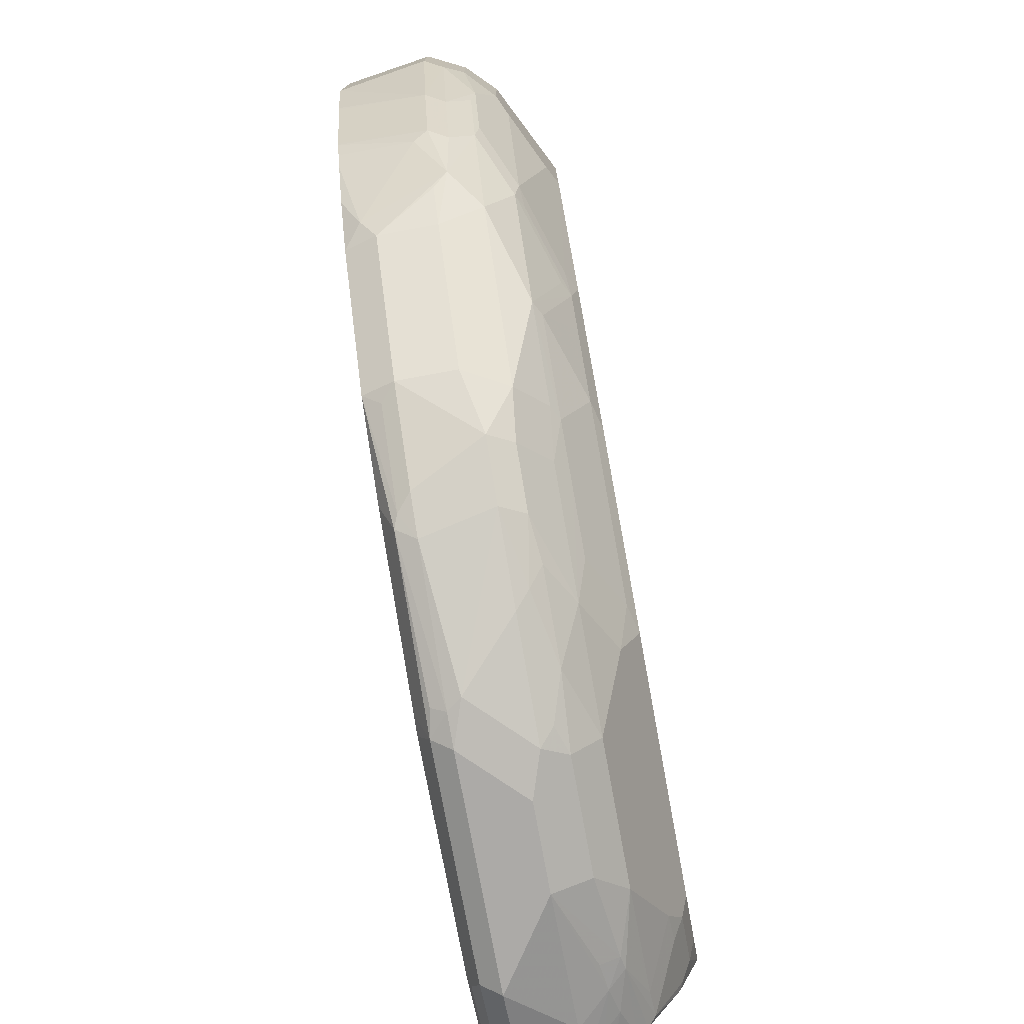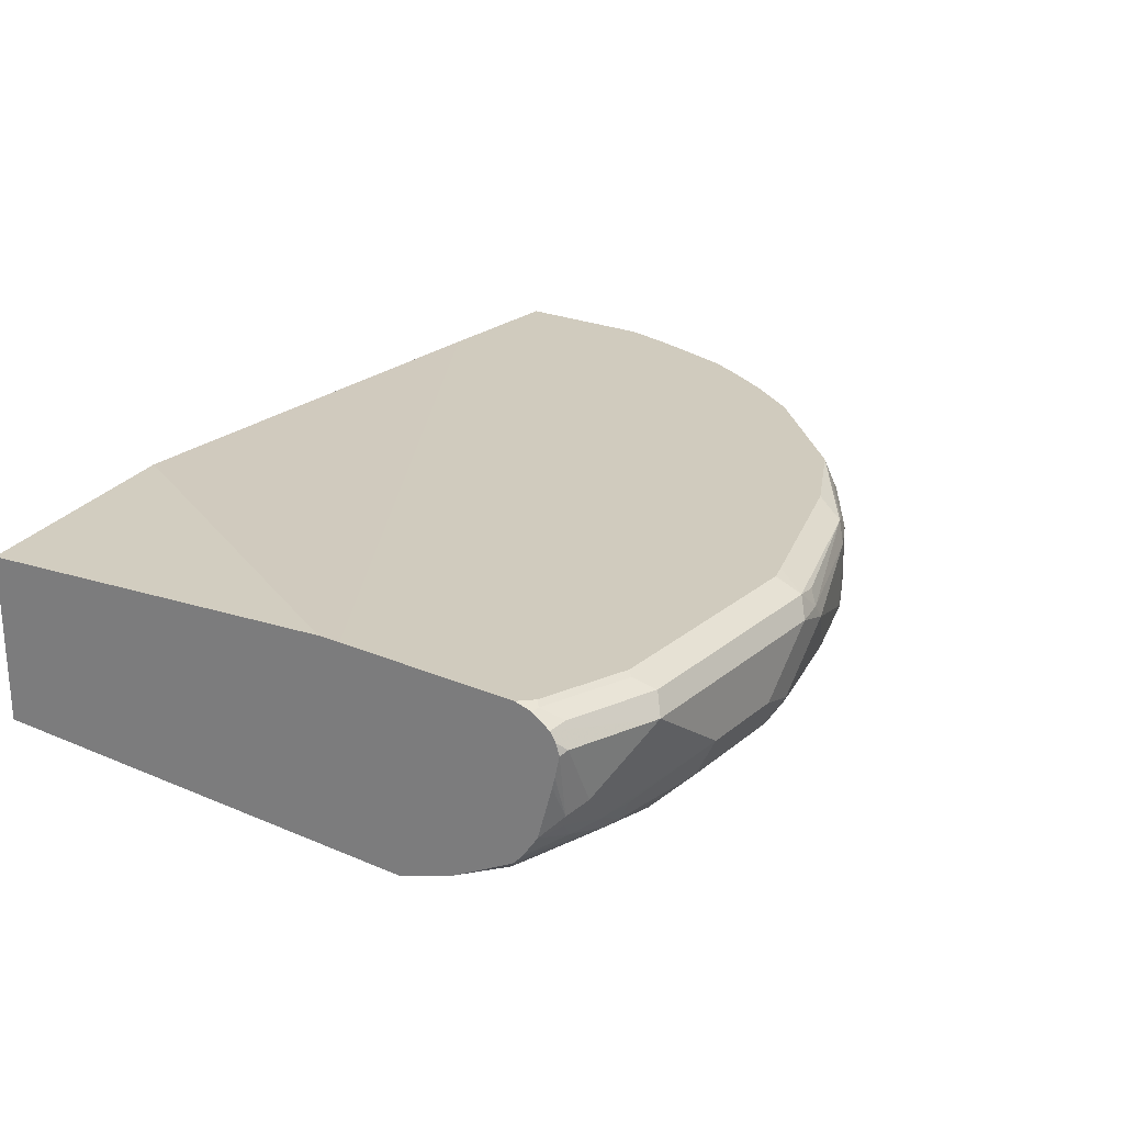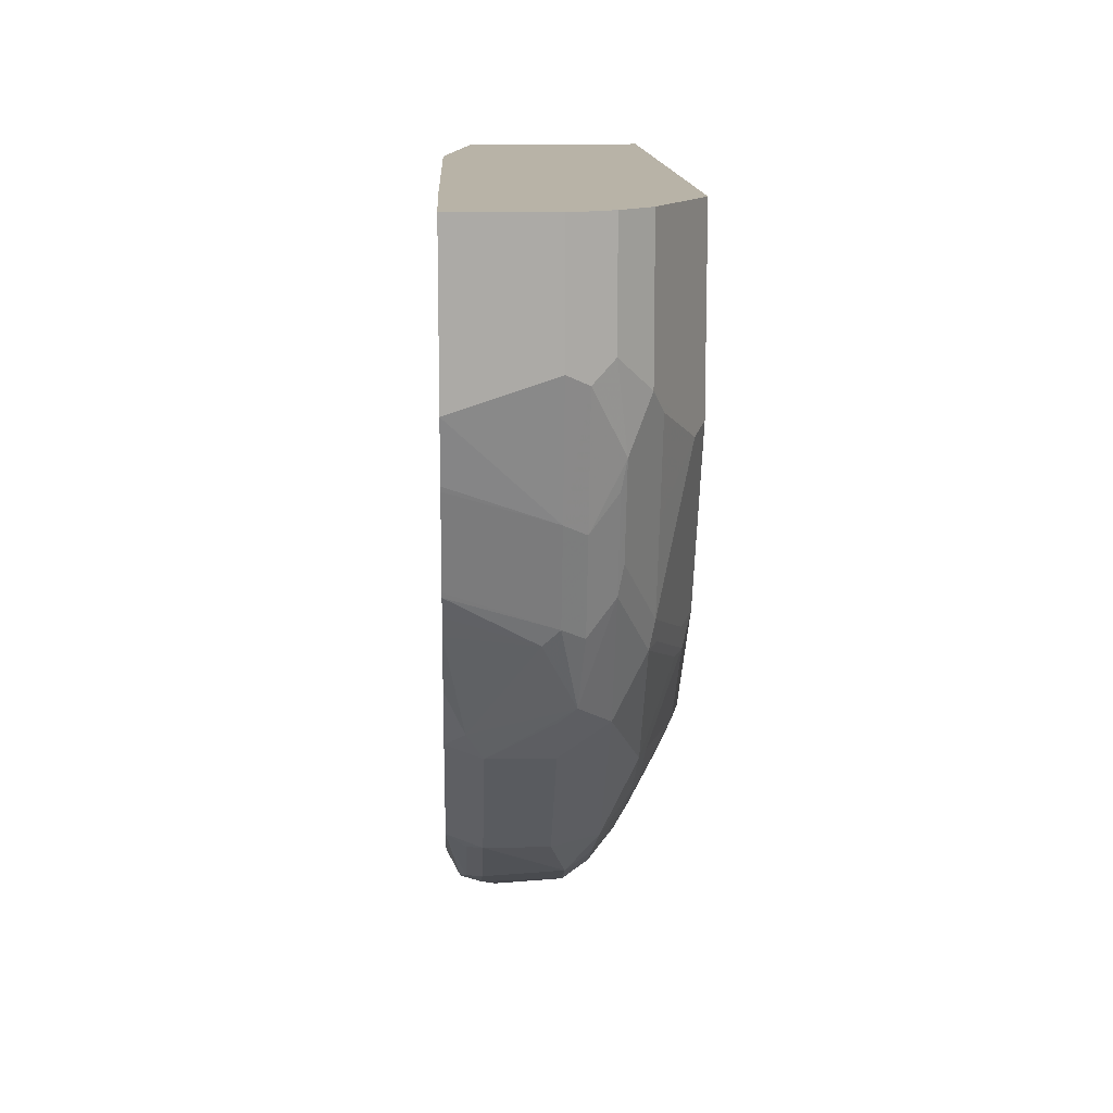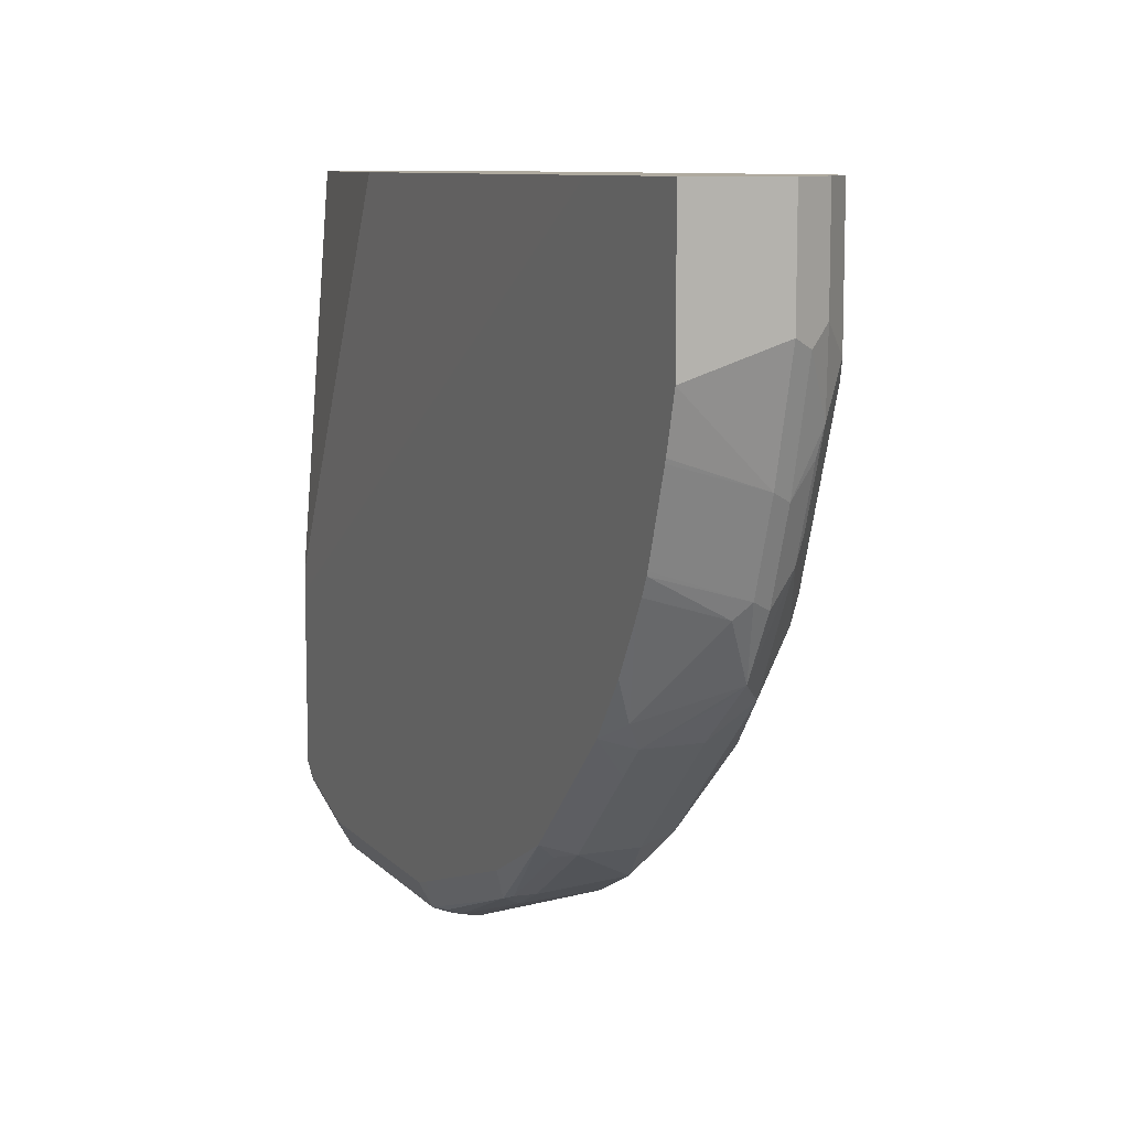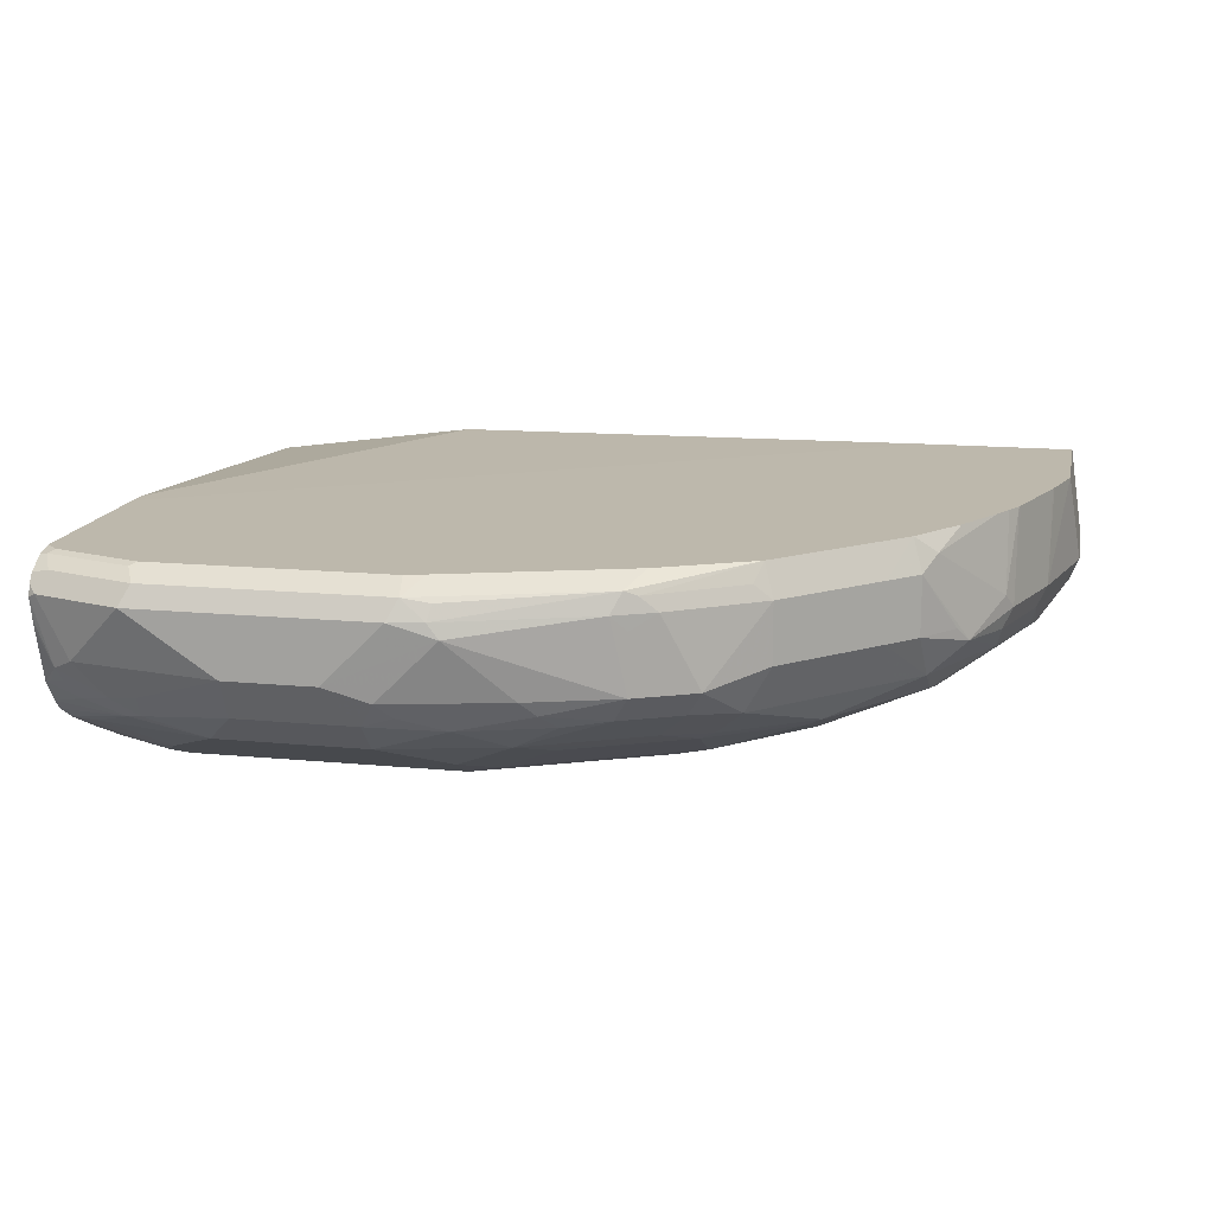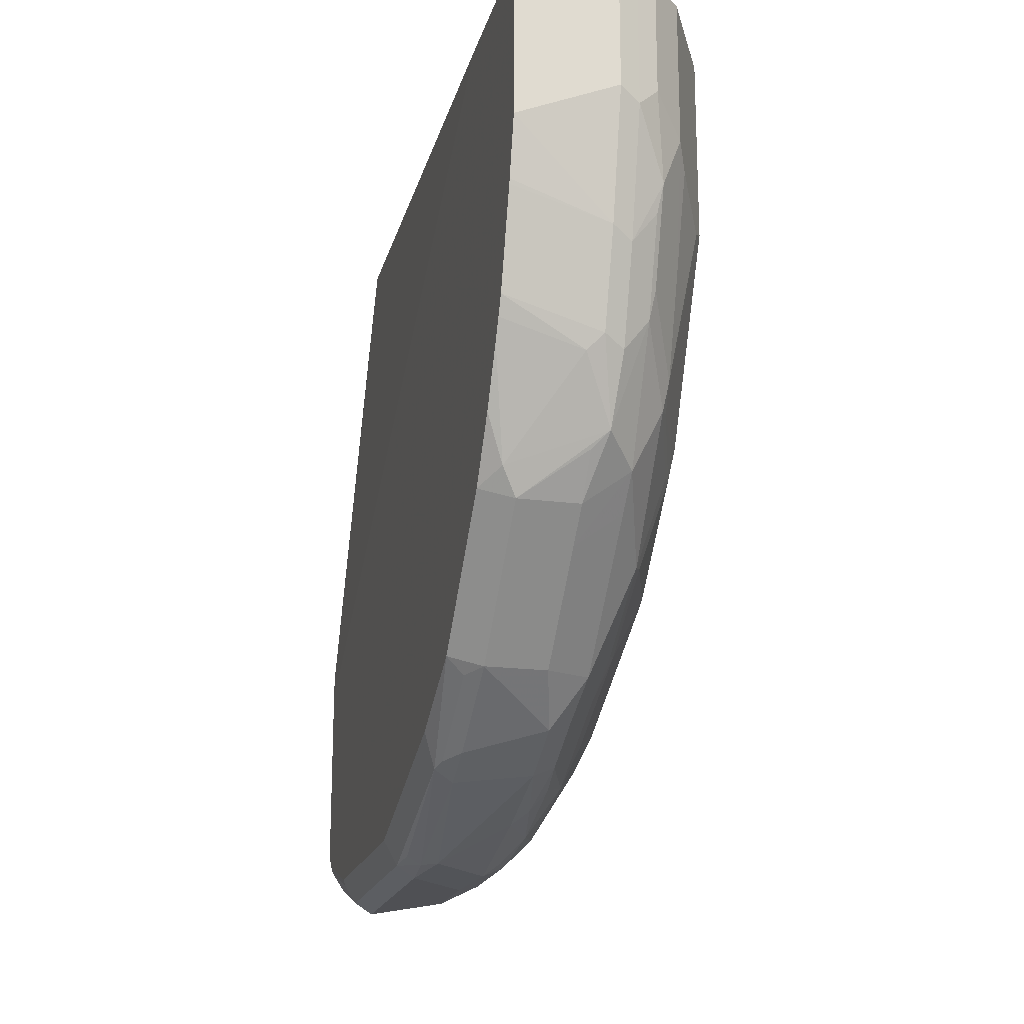
<metadata>
{"format":"obj","ext":"obj","renderer":"f3d","projection":"perspective","resolution":1024,"background":"white","views":[{"elev":-76.1,"azim":-79.6,"up":"+Z"},{"elev":23.4,"azim":125.9,"up":"+Y"},{"elev":12.8,"azim":-92.5,"up":"+Z"},{"elev":9.4,"azim":-114.0,"up":"+Z"},{"elev":14.9,"azim":-168.3,"up":"+Y"},{"elev":-19.2,"azim":-103.8,"up":"+Z"}]}
</metadata>
<code>
v 0.207 0.04139 -0.9523
v 0.1931 0.06901 -0.9384
v 0.3174 0.06901 -0.897
v 0.3413 0.0642 -0.8923
v 0.3312 0.04139 -0.9108
v 0.2897 -0.04142 -0.9108
v 0.08279 -0.04142 -0.9523
v -0.1243 0.04139 -0.9523
v 0.1988 0.0869 -0.9027
v 0.207 0.08279 -0.9108
v -0.1381 0.06901 -0.9384
v 0.3312 0.08279 -0.8694
v 0.3413 0.0516 -0.9006
v 0.3413 0.08075 -0.8674
v 0.3413 0.03629 -0.9058
v 0.3174 -0.05523 -0.897
v 0.2484 -0.08797 -0.9005
v 0.08279 -0.0966 -0.9246
v -0.04151 -0.04142 -0.9523
v 0.207 -0.08279 -0.9108
v 0.207 -0.1104 -0.897
v -0.1864 0.0207 -0.9419
v -0.1708 0.04139 -0.9419
v 0.3229 0.0869 -0.8613
v -0.1325 0.0869 -0.9027
v -0.1596 0.0869 -0.8943
v -0.176 0.0621 -0.9315
v -0.2623 0.06901 -0.897
v 0.3353 0.0869 -0.849
v 0.3413 0.0869 -0.8429
v 0.3413 0.006947 -0.8993
v 0.3413 -0.007755 -0.8954
v 0.3413 -0.08017 -0.8747
v 0.3312 -0.07761 -0.8798
v 0.3104 -0.07243 -0.8901
v 0.2277 -0.1139 -0.8901
v 0.2897 -0.0966 -0.8832
v -0.08282 -0.0966 -0.9246
v 0.1241 -0.138 -0.8832
v -0.1035 -0.0621 -0.9419
v -0.2692 -0.0621 -0.9005
v -0.3933 -0.0621 -0.8591
v -0.3726 0.04139 -0.8694
v -0.3864 0.06901 -0.8557
v -0.2837 0.0869 -0.8529
v 0.3413 0.0869 -0.5818
v 0.3413 -0.1121 -0.8523
v 0.3413 -0.127 -0.8383
v 0.3312 -0.1397 -0.8281
v 0.2897 -0.138 -0.8419
v -0.08282 -0.138 -0.8832
v -0.1864 -0.1035 -0.9005
v -0.1243 -0.08279 -0.9264
v 0.207 -0.1794 -0.8005
v 0.1448 -0.1553 -0.8488
v -0.2898 -0.08279 -0.885
v -0.3726 -0.0966 -0.8419
v -0.4554 -0.0966 -0.8005
v -0.4761 -0.0621 -0.8177
v -0.3933 0.0207 -0.8591
v -0.4278 0.04139 -0.8419
v -0.4036 0.0621 -0.8488
v -0.5382 0.0869 -0.7453
v -0.4078 0.0869 -0.8115
v 0.3413 0.08662 -0.5484
v -0.6706 0.0869 0.04025
v 0.3413 -0.1739 -0.7521
v 0.3312 -0.1811 -0.7453
v 0.3104 -0.1553 -0.8074
v 0.2484 -0.1811 -0.7867
v -0.08282 -0.1518 -0.8557
v -0.1657 -0.1794 -0.8005
v -0.2484 -0.138 -0.8419
v -0.3105 -0.1035 -0.8591
v 0.2277 -0.1967 -0.766
v 0.207 -0.207 -0.7453
v -0.1657 -0.207 -0.7453
v -0.4139 -0.138 -0.7591
v -0.5175 -0.1035 -0.7556
v -0.4968 -0.08279 -0.7867
v -0.552 -0.04142 -0.7591
v -0.552 0.04139 -0.7591
v -0.5278 0.0621 -0.766
v -0.5934 0.04139 -0.7177
v -0.6763 0.04139 -0.6348
v -0.7039 0.0869 -0.5796
v 0.3413 0.04139 0.04025
v 0.04136 0.08279 0.04025
v -0.8922 0.0869 0.04025
v 0.3413 -0.1773 -0.7453
v 0.3104 -0.1967 -0.7246
v -0.2071 -0.1967 -0.7504
v -0.2898 -0.1553 -0.7918
v -0.3726 -0.1553 -0.7504
v 0.2897 -0.207 -0.7039
v -0.2484 -0.207 -0.7039
v -0.4554 -0.1553 -0.709
v -0.4761 -0.1449 -0.7142
v -0.6003 -0.1449 -0.6314
v -0.559 -0.1035 -0.7142
v -0.5934 -0.04142 -0.7177
v -0.6763 -0.04142 -0.6348
v -0.7176 0.04139 -0.5934
v -0.7349 0.0621 -0.5589
v -0.7593 0.0869 -0.5009
v 0.3413 -0.207 0.04025
v -0.8922 0.0869 -0.1698
v -0.9108 -0.04142 0.04025
v 0.3413 -0.207 -0.6624
v -0.3726 -0.1967 -0.6676
v -0.4139 -0.207 -0.621
v -0.4554 -0.1967 -0.6262
v -0.5796 -0.1553 -0.6262
v -0.5796 -0.1967 -0.502
v -0.6003 -0.1863 -0.5071
v -0.7246 -0.1449 -0.4658
v -0.7246 -0.1035 -0.5485
v -0.6831 -0.1035 -0.59
v -0.7176 -0.04142 -0.5934
v -0.7607 -0.04142 -0.5382
v -0.7763 -0.0621 -0.5175
v -0.8178 -0.02073 -0.4348
v -0.8018 0.0869 -0.4272
v -0.7039 -0.207 0.04025
v -0.9108 -0.04142 -0.1242
v -0.8714 0.0869 -0.2465
v -0.8695 -0.04142 -0.2899
v -0.9097 -0.04372 0.04025
v -0.5382 -0.207 -0.4968
v -0.5382 -0.1967 -0.5434
v -0.5796 -0.207 -0.4556
v -0.6073 -0.1932 -0.4692
v -0.7039 -0.1553 -0.4606
v -0.7314 -0.1518 -0.4279
v -0.8073 -0.1035 -0.3831
v -0.8142 -0.06898 -0.4279
v -0.828 -0.04142 -0.4141
v -0.828 0.0869 -0.3768
v -0.8157 0.0869 -0.4016
v -0.8269 -0.1455 0.04025
v -0.7039 -0.207 -0.2071
v -0.8971 -0.06898 -0.138
v -0.8695 0.0869 -0.2526
v -0.8556 -0.06898 -0.3037
v -0.8301 0.0869 -0.3706
v -0.8971 -0.06898 0.04025
v -0.7314 -0.1932 -0.2209
v -0.7729 -0.1518 -0.3037
v -0.8142 -0.1104 -0.3451
v -0.8556 -0.1104 -0.2209
v -0.8488 -0.1035 -0.2588
v -0.8419 -0.138 0.04025
v -0.8419 -0.138 -0.1518
v -0.8832 -0.0966 -0.1104
v -0.8832 -0.0966 0.04025
v -0.8142 -0.1518 -0.1795
f 79 100 101
f 79 101 81
f 76 111 96
f 79 99 100
f 81 84 82
f 84 101 102
f 81 101 84
f 79 98 99
f 76 96 77
f 76 131 129
f 78 97 98
f 77 110 92
f 77 96 110
f 76 129 111
f 84 102 85
f 79 81 80
f 85 102 119
f 97 113 99
f 85 103 86
f 99 114 115
f 99 113 114
f 76 141 131
f 97 99 98
f 97 112 113
f 97 110 112
f 96 111 110
f 85 119 103
f 92 94 93
f 92 110 97
f 91 109 95
f 90 109 91
f 89 125 108
f 89 107 125
f 86 104 105
f 86 103 104
f 92 97 94
f 76 124 141
f 61 82 83
f 76 109 106
f 66 108 128
f 66 89 108
f 65 88 87
f 65 66 88
f 63 85 86
f 63 84 85
f 63 82 84
f 63 83 82
f 62 83 63
f 61 83 62
f 59 61 60
f 59 82 61
f 59 81 82
f 59 80 81
f 99 115 116
f 66 128 146
f 66 146 155
f 66 155 152
f 66 152 140
f 76 95 109
f 75 95 76
f 75 91 95
f 73 92 93
f 73 97 78
f 73 94 97
f 73 93 94
f 76 106 124
f 72 92 73
f 69 91 75
f 68 90 91
f 67 90 68
f 66 87 88
f 66 106 87
f 66 124 106
f 66 140 124
f 72 77 92
f 99 116 117
f 147 153 156
f 99 118 100
f 134 149 135
f 134 150 149
f 134 148 150
f 134 147 148
f 134 141 147
f 132 134 133
f 132 141 134
f 131 141 132
f 129 131 130
f 128 142 146
f 127 136 144
f 127 137 136
f 127 145 137
f 127 143 145
f 127 144 142
f 135 149 150
f 135 150 151
f 135 151 144
f 135 144 136
f 58 80 59
f 152 154 153
f 152 155 154
f 150 153 154
f 148 153 150
f 148 156 153
f 147 156 148
f 126 143 127
f 144 151 150
f 142 144 150
f 142 155 146
f 142 154 155
f 141 153 147
f 140 153 141
f 140 152 153
f 137 145 138
f 142 150 154
f 99 117 118
f 125 127 142
f 124 140 141
f 111 129 130
f 110 111 112
f 108 125 128
f 107 127 125
f 107 126 127
f 104 123 105
f 104 122 123
f 104 121 122
f 103 121 104
f 103 120 121
f 103 119 120
f 102 117 119
f 102 118 117
f 101 118 102
f 100 118 101
f 111 130 112
f 112 130 113
f 113 130 114
f 114 131 132
f 122 139 123
f 122 138 139
f 122 137 138
f 121 137 122
f 121 136 137
f 121 135 136
f 119 121 120
f 125 142 128
f 117 121 119
f 116 135 117
f 116 134 135
f 116 133 134
f 114 130 131
f 114 116 115
f 114 133 116
f 114 132 133
f 117 135 121
f 58 79 80
f 9 46 30
f 58 78 98
f 9 86 105
f 9 63 86
f 9 64 63
f 9 45 64
f 9 26 45
f 9 25 26
f 9 12 10
f 9 24 12
f 8 23 11
f 8 22 23
f 8 19 22
f 7 21 18
f 7 20 21
f 7 17 20
f 7 38 19
f 9 105 123
f 7 18 38
f 9 139 138
f 9 145 143
f 14 29 30
f 12 29 14
f 12 24 29
f 11 45 26
f 11 28 45
f 11 27 28
f 11 23 27
f 11 26 25
f 9 29 24
f 9 30 29
f 9 66 46
f 9 89 66
f 9 107 89
f 9 126 107
f 9 143 126
f 9 138 145
f 6 17 7
f 6 16 17
f 6 15 16
f 3 12 4
f 2 25 9
f 2 11 25
f 2 10 3
f 2 9 10
f 1 11 2
f 1 8 11
f 1 19 8
f 1 7 19
f 1 6 7
f 1 5 6
f 1 4 5
f 1 3 4
f 1 2 3
f 58 98 79
f 3 10 12
f 4 13 5
f 4 12 14
f 4 14 30
f 5 15 6
f 5 13 15
f 4 15 13
f 4 31 15
f 4 32 31
f 4 33 32
f 4 47 33
f 15 31 16
f 4 48 47
f 4 90 67
f 4 109 90
f 4 106 109
f 4 87 106
f 4 65 87
f 4 46 65
f 4 30 46
f 4 67 48
f 16 31 32
f 9 123 139
f 16 33 34
f 49 68 91
f 48 67 49
f 46 66 65
f 44 63 64
f 44 62 63
f 43 62 44
f 43 61 62
f 49 91 69
f 43 60 61
f 42 59 60
f 42 58 59
f 42 57 58
f 42 56 57
f 41 52 56
f 41 56 42
f 40 52 41
f 42 60 43
f 40 53 52
f 49 69 75
f 16 32 33
f 57 78 58
f 57 73 78
f 57 74 73
f 56 74 57
f 55 77 71
f 55 76 77
f 55 75 76
f 49 75 70
f 54 70 75
f 52 73 74
f 51 73 52
f 51 72 73
f 51 77 72
f 51 71 77
f 49 67 68
f 49 54 50
f 52 74 56
f 39 71 51
f 49 70 54
f 39 75 55
f 22 42 43
f 22 41 42
f 22 40 41
f 21 36 39
f 19 40 22
f 19 38 40
f 16 34 35
f 18 39 51
f 18 21 39
f 17 37 36
f 17 35 37
f 17 21 20
f 17 36 21
f 16 35 17
f 39 55 71
f 22 43 23
f 23 43 44
f 18 51 38
f 27 44 28
f 39 54 75
f 23 44 27
f 39 50 54
f 38 53 40
f 38 52 53
f 38 51 52
f 36 49 50
f 36 48 49
f 36 50 39
f 36 37 47
f 34 37 35
f 33 37 34
f 33 47 37
f 28 64 45
f 28 44 64
f 36 47 48

</code>
